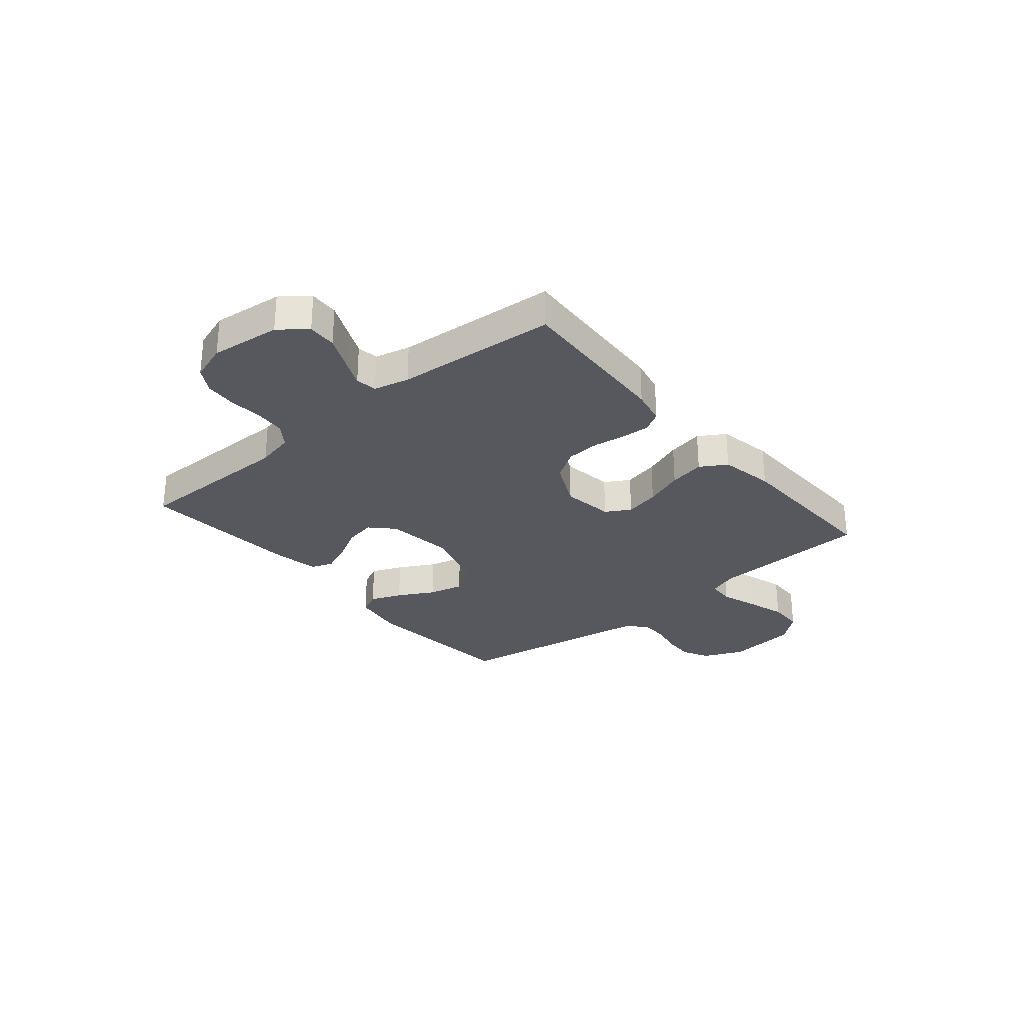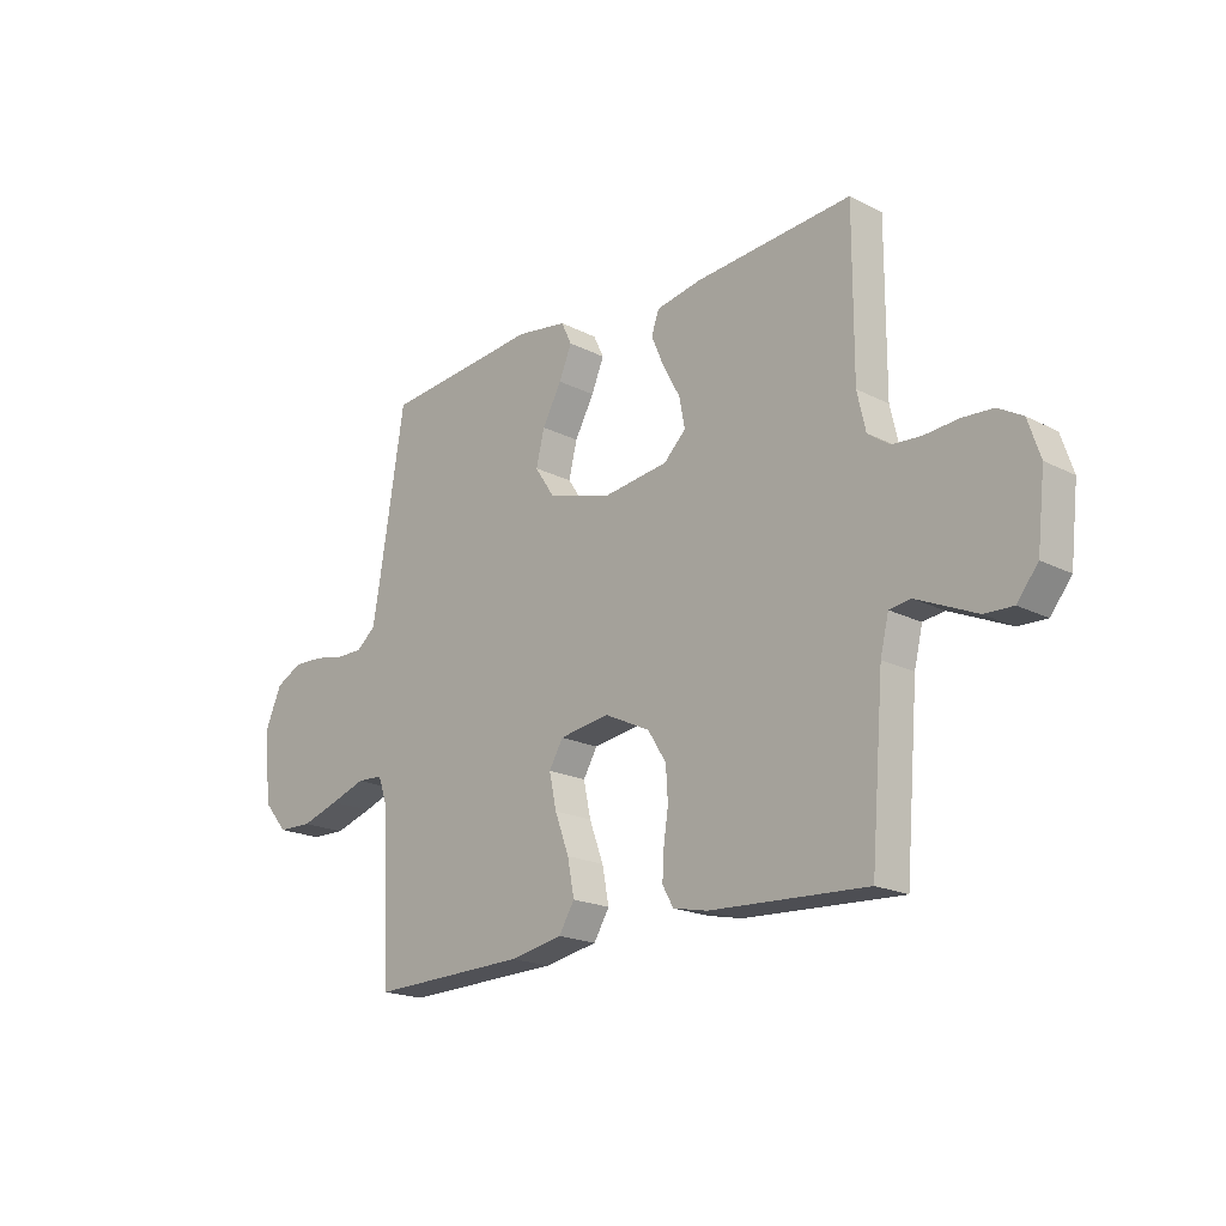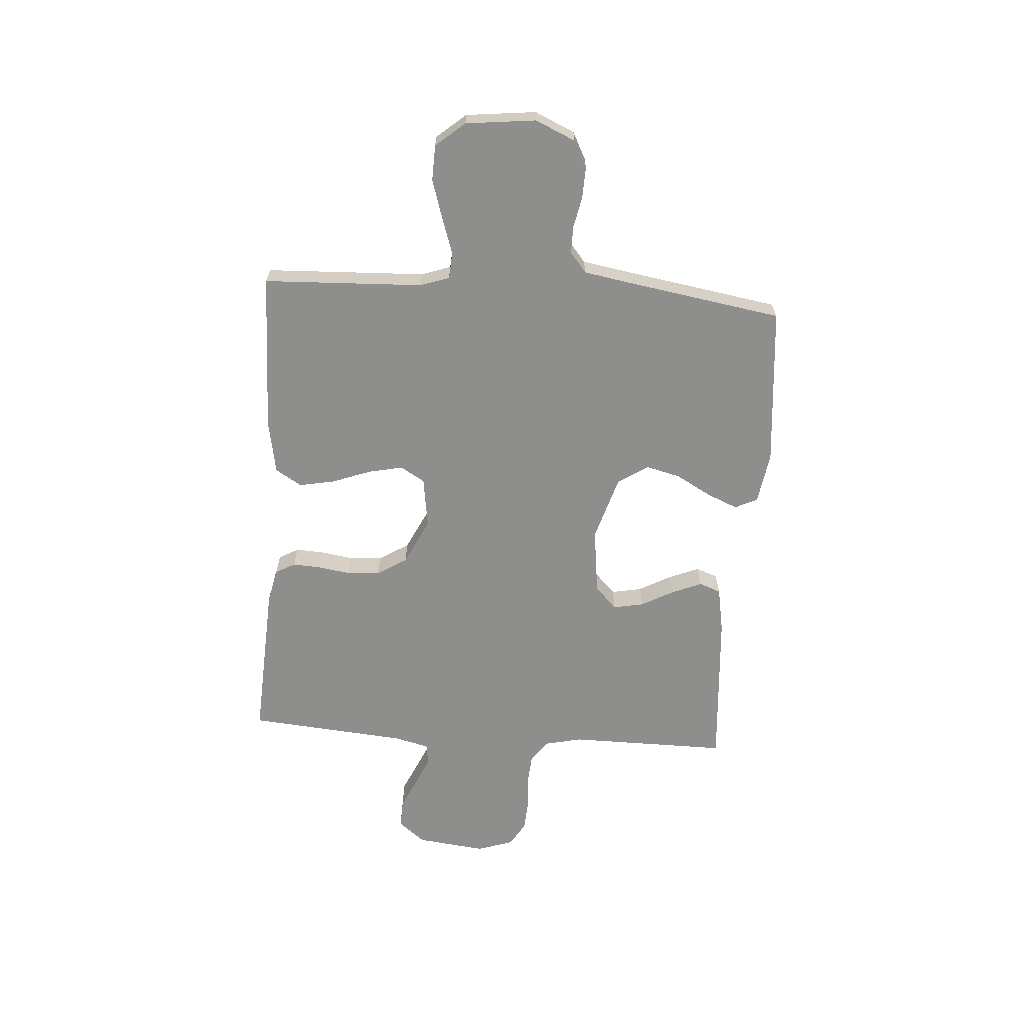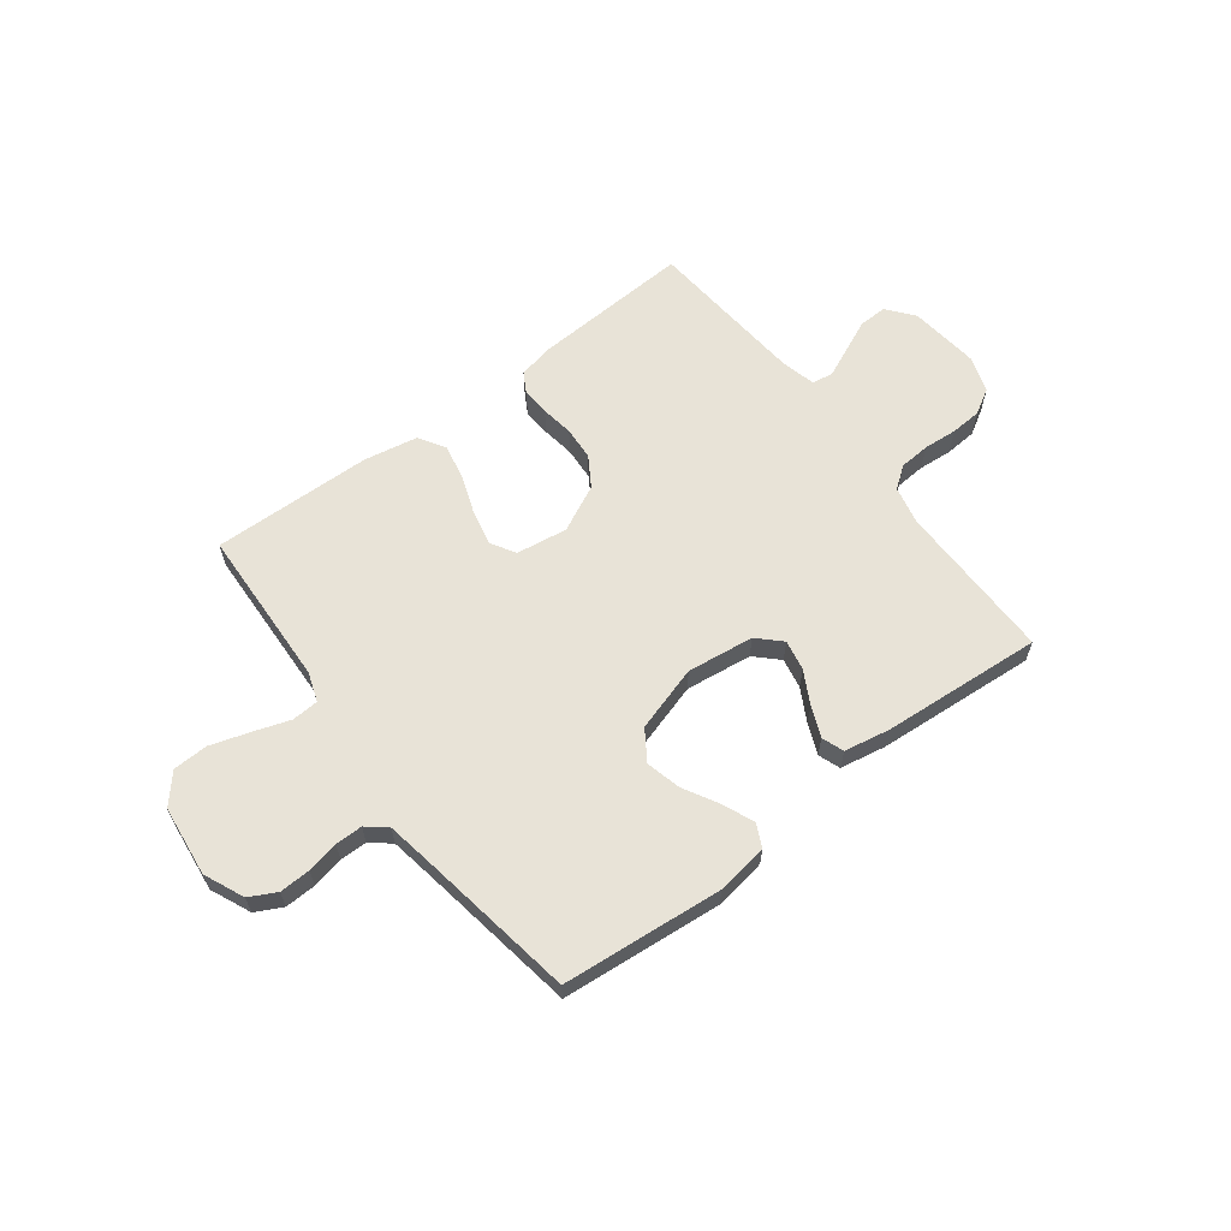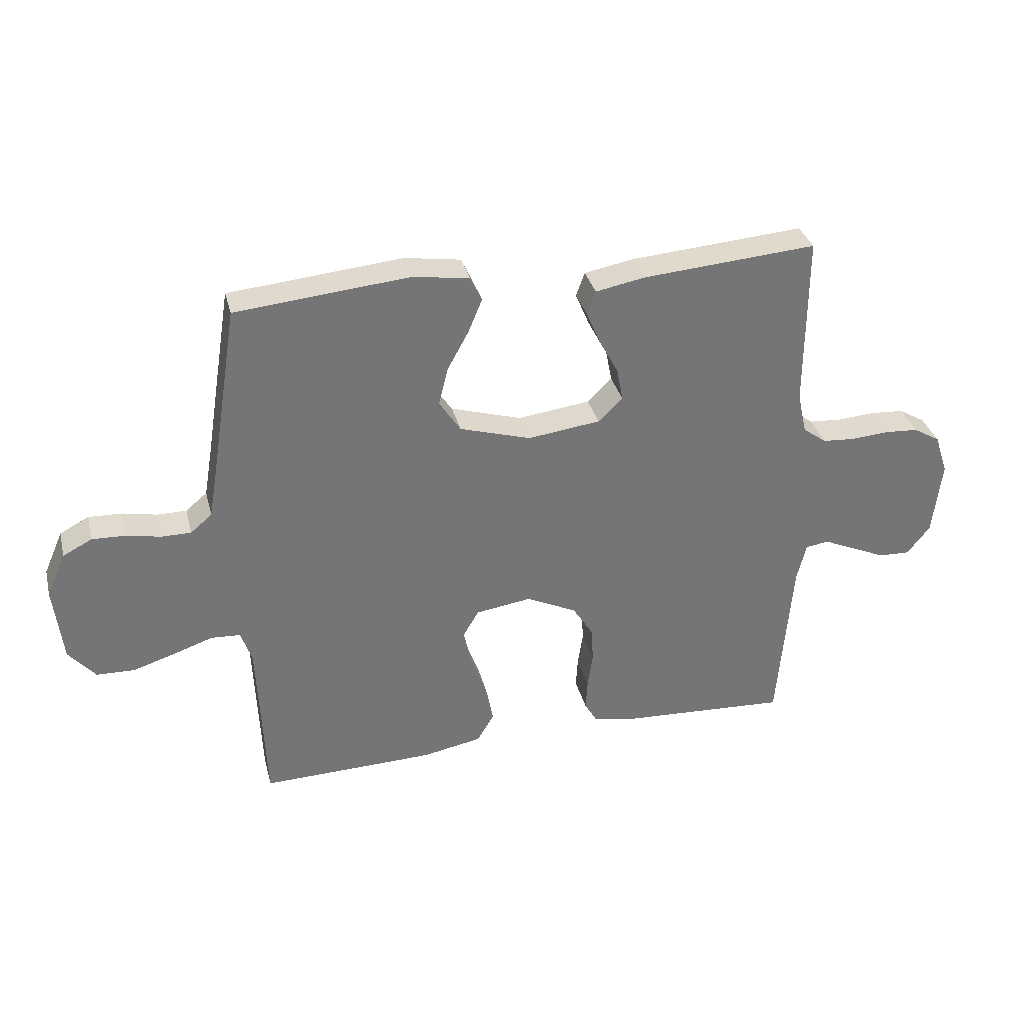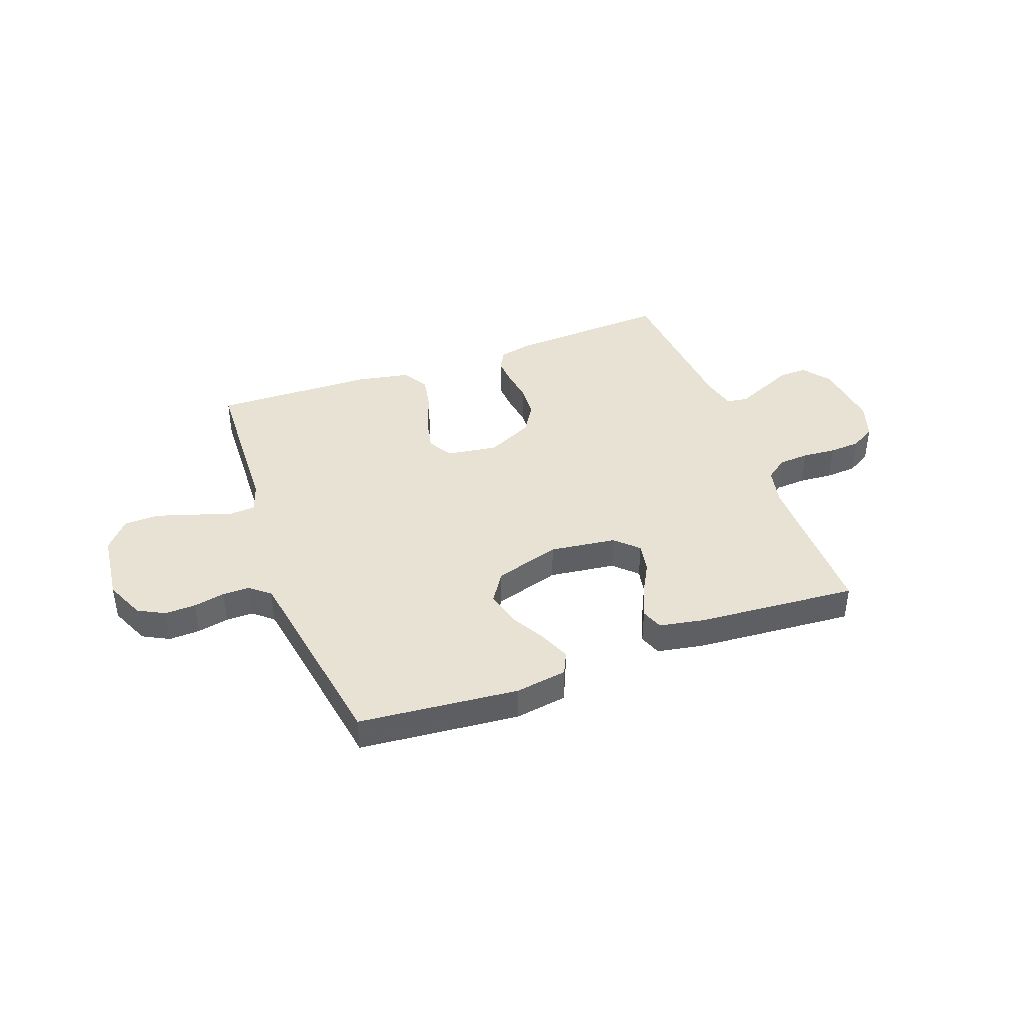
<metadata>
{"format":"obj","ext":"obj","renderer":"f3d","projection":"perspective","resolution":1024,"background":"white","views":[{"elev":-28.9,"azim":130.0,"up":"+Y"},{"elev":-19.4,"azim":46.3,"up":"+Z"},{"elev":-64.9,"azim":-94.1,"up":"+Y"},{"elev":62.3,"azim":-37.3,"up":"+Y"},{"elev":33.7,"azim":-14.0,"up":"+Z"},{"elev":40.9,"azim":-20.2,"up":"+Y"}]}
</metadata>
<code>
v -0.5 0.07 0.5
v -0.2 0.07 0.528
v -0.103 0.07 0.513
v -0.083 0.07 0.471
v -0.107 0.07 0.413
v -0.144 0.07 0.346
v -0.16 0.07 0.281
v -0.123 0.07 0.225
v 0 0.07 0.188
v 0.125 0.07 0.204
v 0.167 0.07 0.245
v 0.156 0.07 0.302
v 0.123 0.07 0.363
v 0.099 0.07 0.42
v 0.114 0.07 0.461
v 0.2 0.07 0.477
v 0.5 0.07 0.5
v 0.499 0.07 0.2
v 0.515 0.07 0.129
v 0.556 0.07 0.099
v 0.613 0.07 0.095
v 0.676 0.07 0.1
v 0.735 0.07 0.096
v 0.781 0.07 0.069
v 0.804 0.07 0
v 0.789 0.07 -0.131
v 0.749 0.07 -0.181
v 0.695 0.07 -0.179
v 0.635 0.07 -0.152
v 0.581 0.07 -0.128
v 0.541 0.07 -0.134
v 0.525 0.07 -0.2
v 0.5 0.07 -0.5
v 0.2 0.07 -0.484
v 0.135 0.07 -0.47
v 0.114 0.07 -0.433
v 0.117 0.07 -0.38
v 0.126 0.07 -0.319
v 0.122 0.07 -0.257
v 0.087 0.07 -0.201
v 0 0.07 -0.159
v -0.096 0.07 -0.173
v -0.123 0.07 -0.219
v -0.109 0.07 -0.284
v -0.082 0.07 -0.357
v -0.069 0.07 -0.424
v -0.099 0.07 -0.473
v -0.2 0.07 -0.492
v -0.5 0.07 -0.5
v -0.513 0.07 -0.2
v -0.532 0.07 -0.145
v -0.582 0.07 -0.142
v -0.65 0.07 -0.165
v -0.723 0.07 -0.188
v -0.789 0.07 -0.186
v -0.835 0.07 -0.132
v -0.85 0.07 0
v -0.817 0.07 0.075
v -0.767 0.07 0.101
v -0.709 0.07 0.099
v -0.65 0.07 0.087
v -0.599 0.07 0.087
v -0.562 0.07 0.118
v -0.548 0.07 0.2
v -0.5 0 0.5
v -0.2 0 0.528
v -0.103 0 0.513
v -0.083 0 0.471
v -0.107 0 0.413
v -0.144 0 0.346
v -0.16 0 0.281
v -0.123 0 0.225
v 0 0 0.188
v 0.125 0 0.204
v 0.167 0 0.245
v 0.156 0 0.302
v 0.123 0 0.363
v 0.099 0 0.42
v 0.114 0 0.461
v 0.2 0 0.477
v 0.5 0 0.5
v 0.499 0 0.2
v 0.515 0 0.129
v 0.556 0 0.099
v 0.613 0 0.095
v 0.676 0 0.1
v 0.735 0 0.096
v 0.781 0 0.069
v 0.804 0 0
v 0.789 0 -0.131
v 0.749 0 -0.181
v 0.695 0 -0.179
v 0.635 0 -0.152
v 0.581 0 -0.128
v 0.541 0 -0.134
v 0.525 0 -0.2
v 0.5 0 -0.5
v 0.2 0 -0.484
v 0.135 0 -0.47
v 0.114 0 -0.433
v 0.117 0 -0.38
v 0.126 0 -0.319
v 0.122 0 -0.257
v 0.087 0 -0.201
v 0 0 -0.159
v -0.096 0 -0.173
v -0.123 0 -0.219
v -0.109 0 -0.284
v -0.082 0 -0.357
v -0.069 0 -0.424
v -0.099 0 -0.473
v -0.2 0 -0.492
v -0.5 0 -0.5
v -0.513 0 -0.2
v -0.532 0 -0.145
v -0.582 0 -0.142
v -0.65 0 -0.165
v -0.723 0 -0.188
v -0.789 0 -0.186
v -0.835 0 -0.132
v -0.85 0 0
v -0.817 0 0.075
v -0.767 0 0.101
v -0.709 0 0.099
v -0.65 0 0.087
v -0.599 0 0.087
v -0.562 0 0.118
v -0.548 0 0.2
f 58 59 60 61
f 58 61 62
f 57 58 62
f 56 57 62
f 55 56 62 63
f 52 53 54 55
f 47 48 49 50
f 47 50 51
f 44 45 46 47
f 43 44 47 51
f 42 43 51
f 41 42 51
f 35 36 37 38
f 33 34 35 38
f 32 33 38 39
f 31 32 39 40
f 26 27 28 29
f 26 29 30
f 25 26 30
f 21 22 23 24
f 20 21 24 25
f 15 16 17 18
f 15 18 19
f 12 13 14 15
f 12 15 19
f 11 12 19 20
f 3 4 5 6
f 3 6 7
f 64 1 2 3
f 63 64 3 7
f 52 55 63 7
f 41 51 52 7
f 10 11 20 25
f 9 10 25 30
f 8 9 30 31
f 41 7 8
f 8 31 40 41
f 125 124 123 122
f 126 125 122
f 126 122 121
f 126 121 120
f 127 126 120 119
f 119 118 117 116
f 114 113 112 111
f 115 114 111
f 111 110 109 108
f 115 111 108 107
f 115 107 106
f 115 106 105
f 102 101 100 99
f 102 99 98 97
f 103 102 97 96
f 104 103 96 95
f 93 92 91 90
f 94 93 90
f 94 90 89
f 88 87 86 85
f 89 88 85 84
f 82 81 80 79
f 83 82 79
f 79 78 77 76
f 83 79 76
f 84 83 76 75
f 70 69 68 67
f 71 70 67
f 67 66 65 128
f 71 67 128 127
f 71 127 119 116
f 71 116 115 105
f 89 84 75 74
f 94 89 74 73
f 95 94 73 72
f 72 71 105
f 105 104 95 72
f 1 65 66 2
f 2 66 67 3
f 3 67 68 4
f 4 68 69 5
f 5 69 70 6
f 6 70 71 7
f 7 71 72 8
f 8 72 73 9
f 9 73 74 10
f 10 74 75 11
f 11 75 76 12
f 12 76 77 13
f 13 77 78 14
f 14 78 79 15
f 15 79 80 16
f 16 80 81 17
f 17 81 82 18
f 18 82 83 19
f 19 83 84 20
f 20 84 85 21
f 21 85 86 22
f 22 86 87 23
f 23 87 88 24
f 24 88 89 25
f 25 89 90 26
f 26 90 91 27
f 27 91 92 28
f 28 92 93 29
f 29 93 94 30
f 30 94 95 31
f 31 95 96 32
f 32 96 97 33
f 33 97 98 34
f 34 98 99 35
f 35 99 100 36
f 36 100 101 37
f 37 101 102 38
f 38 102 103 39
f 39 103 104 40
f 40 104 105 41
f 41 105 106 42
f 42 106 107 43
f 43 107 108 44
f 44 108 109 45
f 45 109 110 46
f 46 110 111 47
f 47 111 112 48
f 48 112 113 49
f 49 113 114 50
f 50 114 115 51
f 51 115 116 52
f 52 116 117 53
f 53 117 118 54
f 54 118 119 55
f 55 119 120 56
f 56 120 121 57
f 57 121 122 58
f 58 122 123 59
f 59 123 124 60
f 60 124 125 61
f 61 125 126 62
f 62 126 127 63
f 63 127 128 64
f 64 128 65 1

</code>
